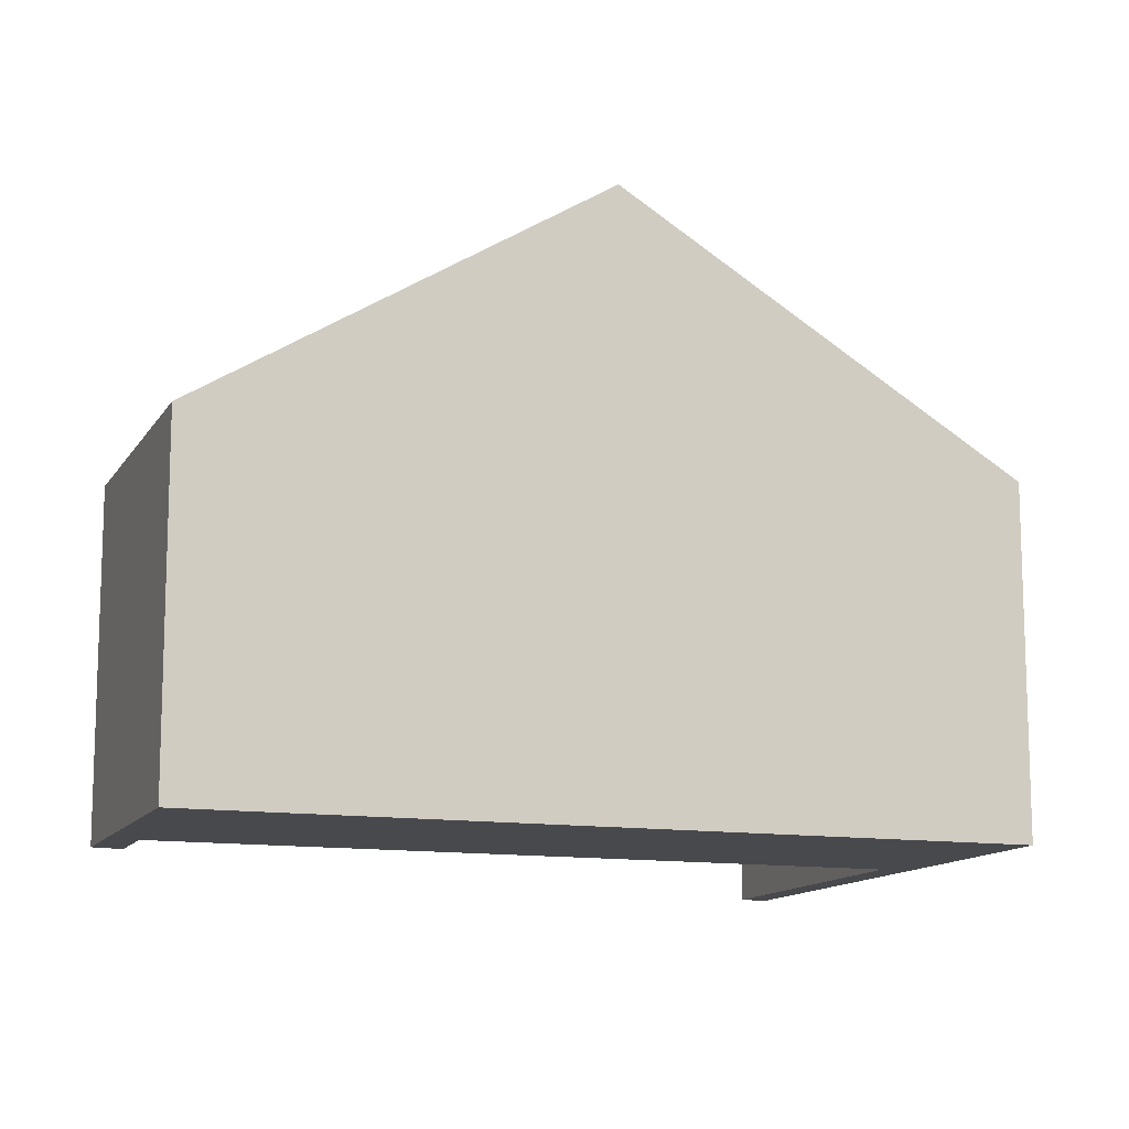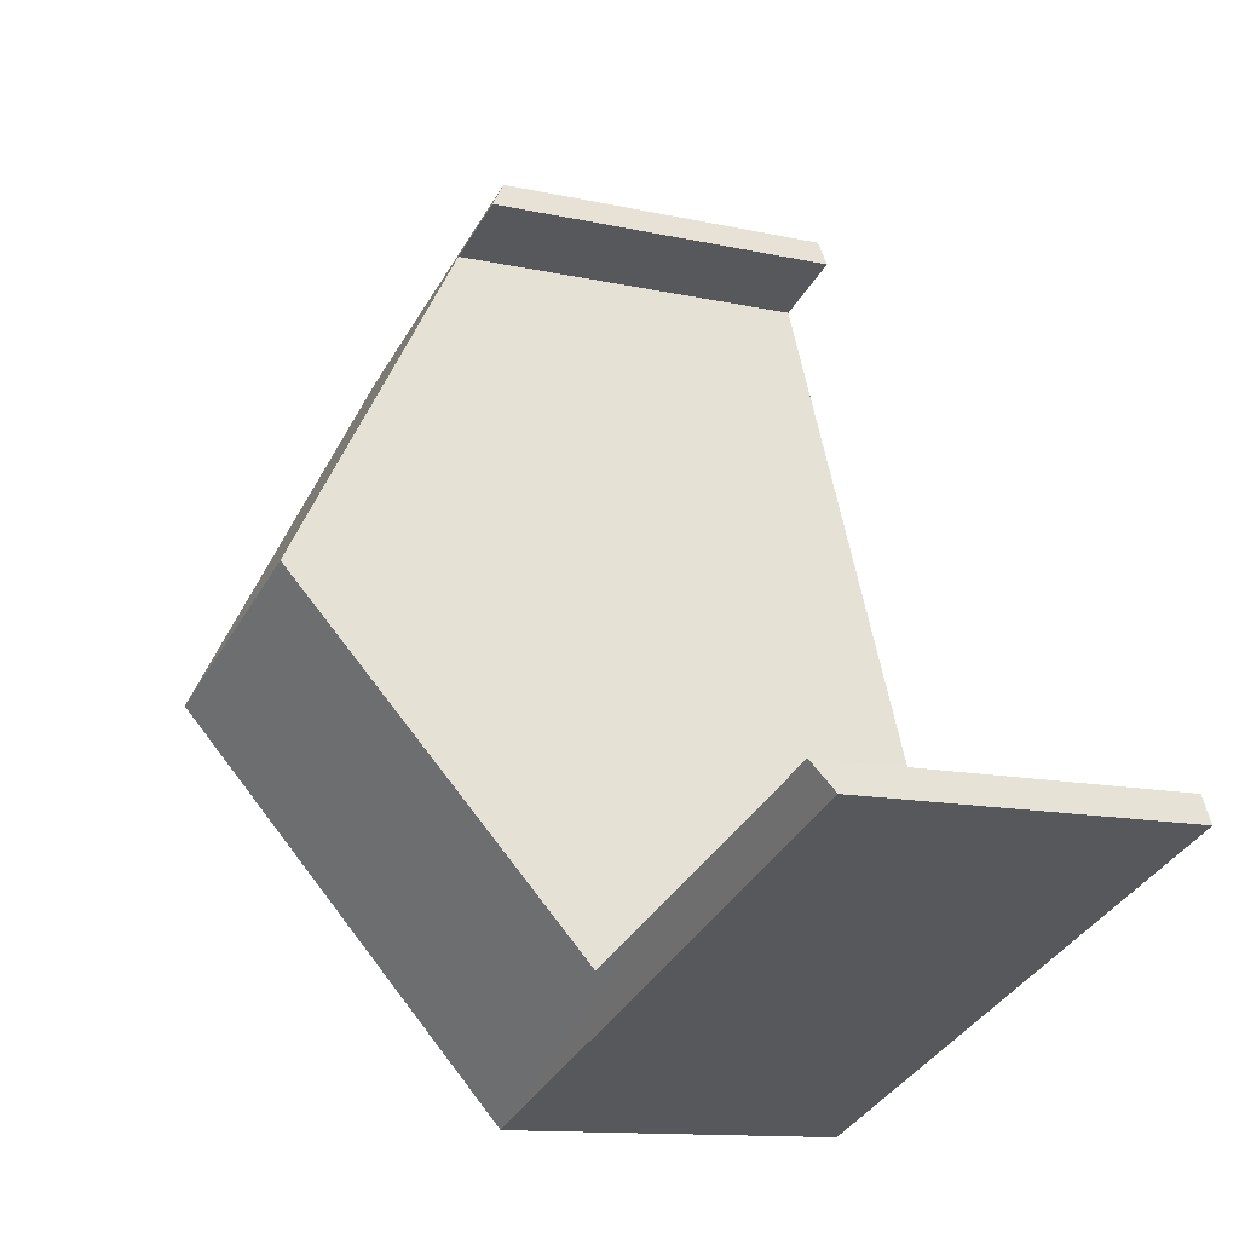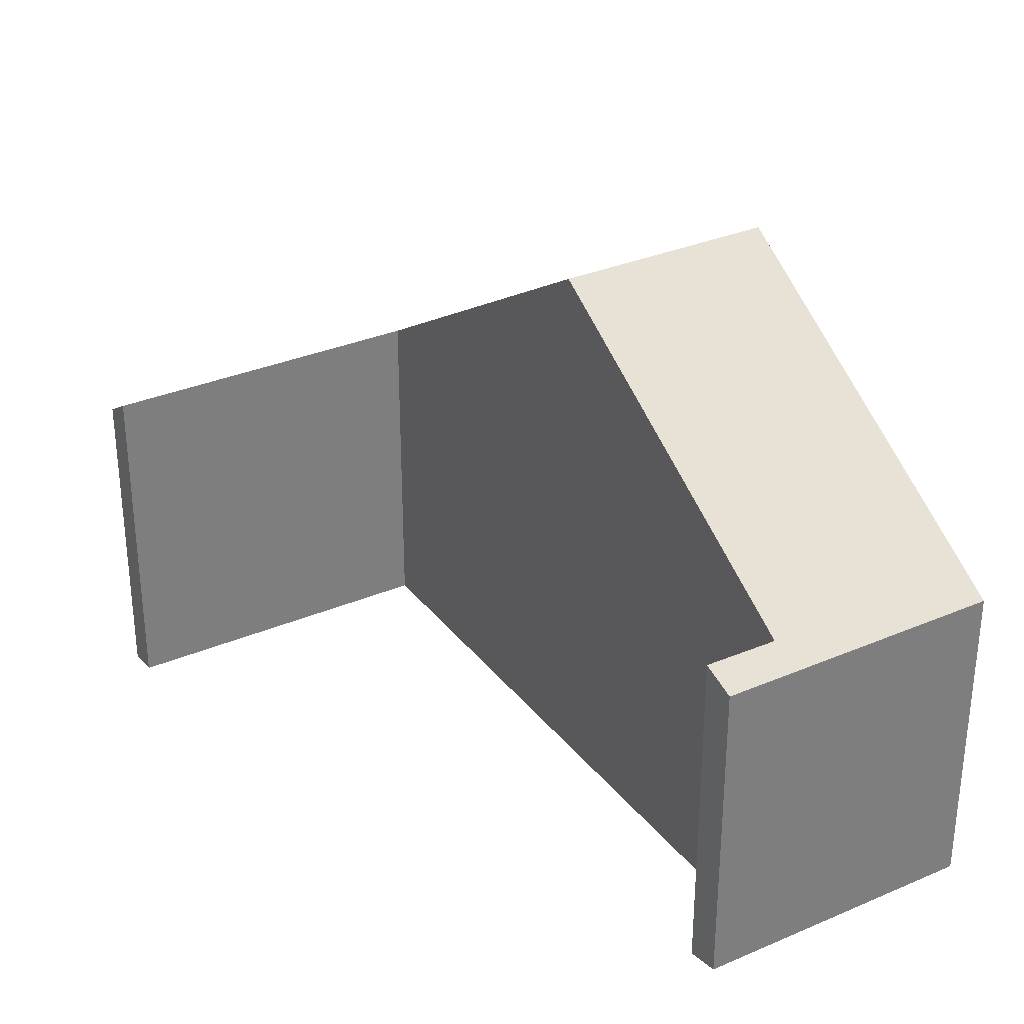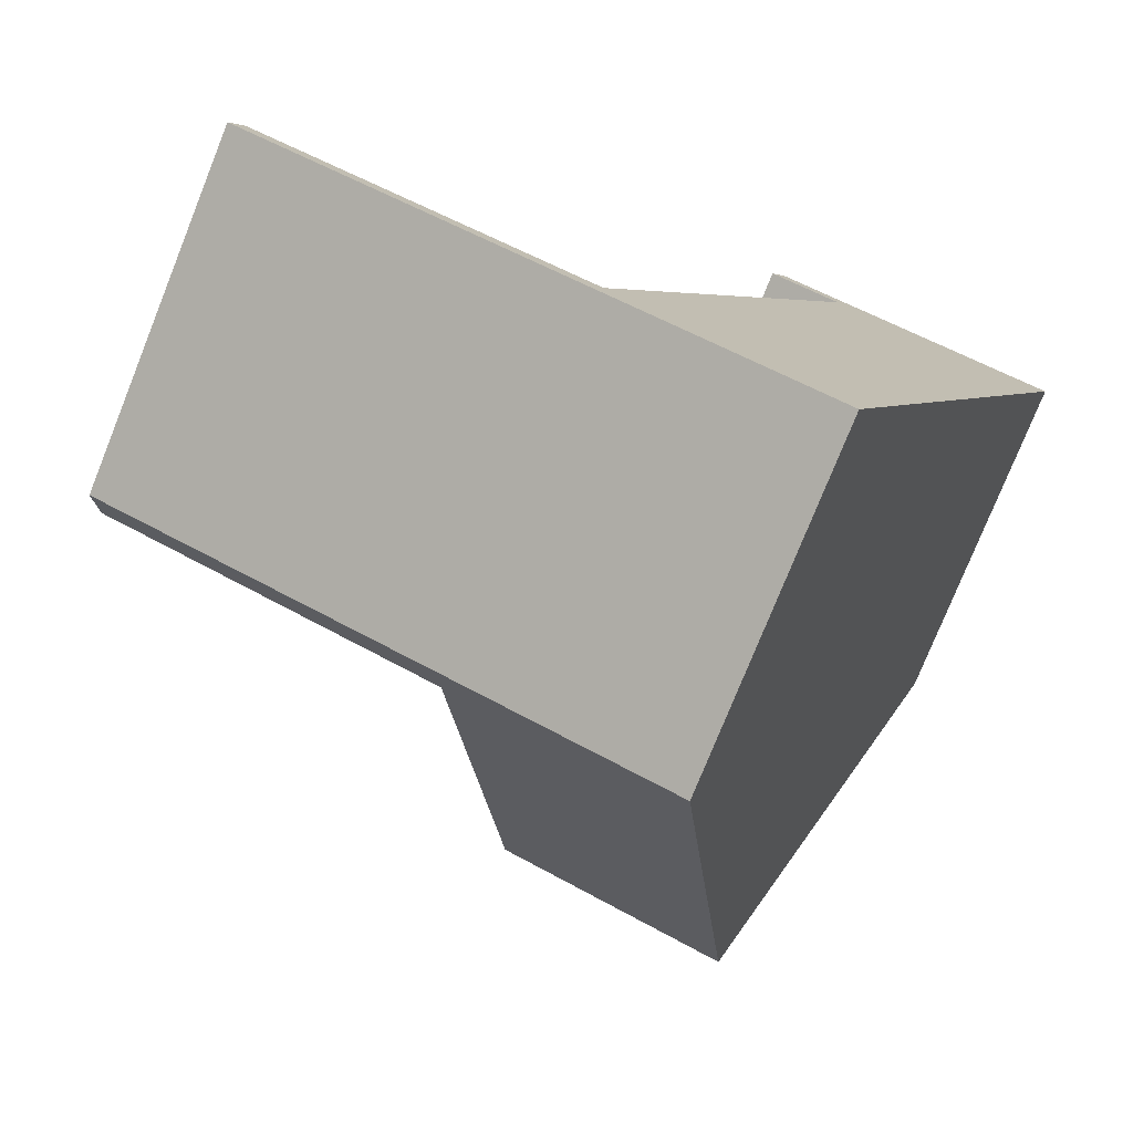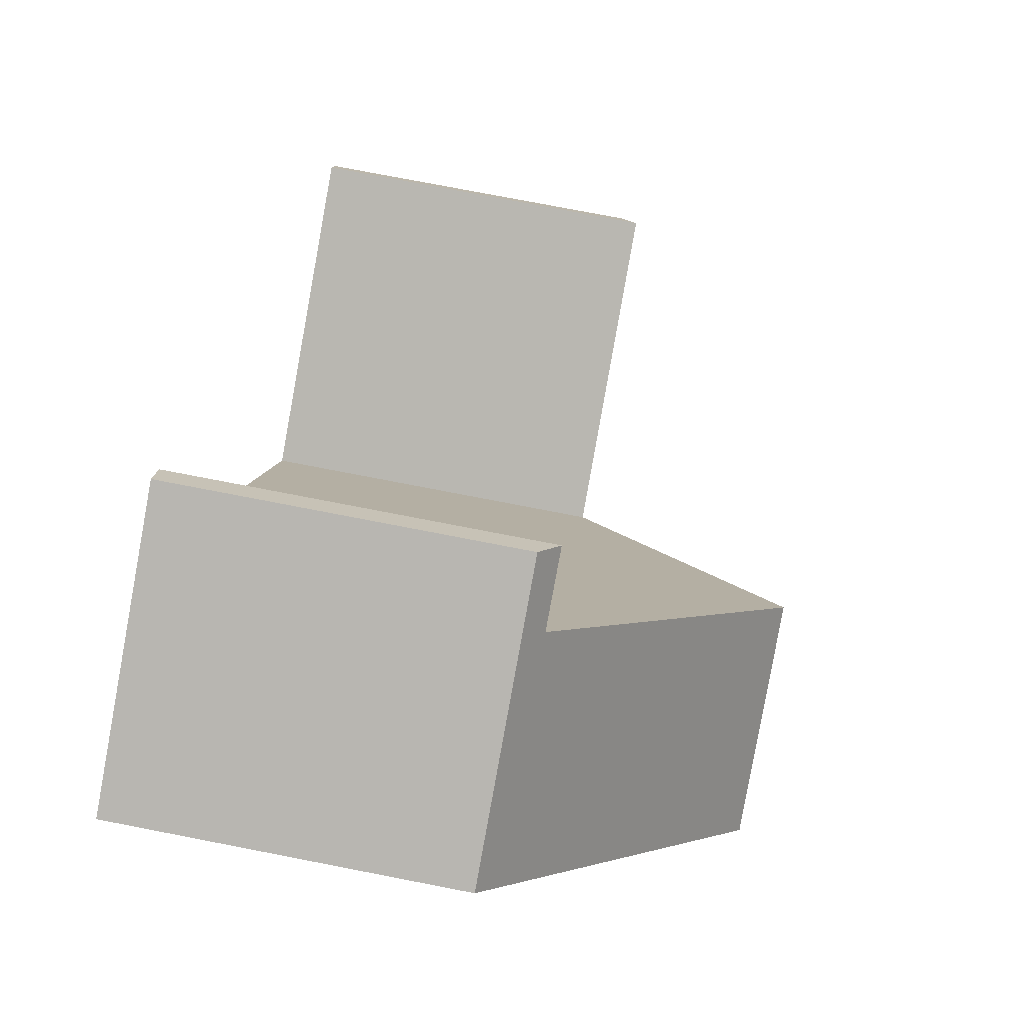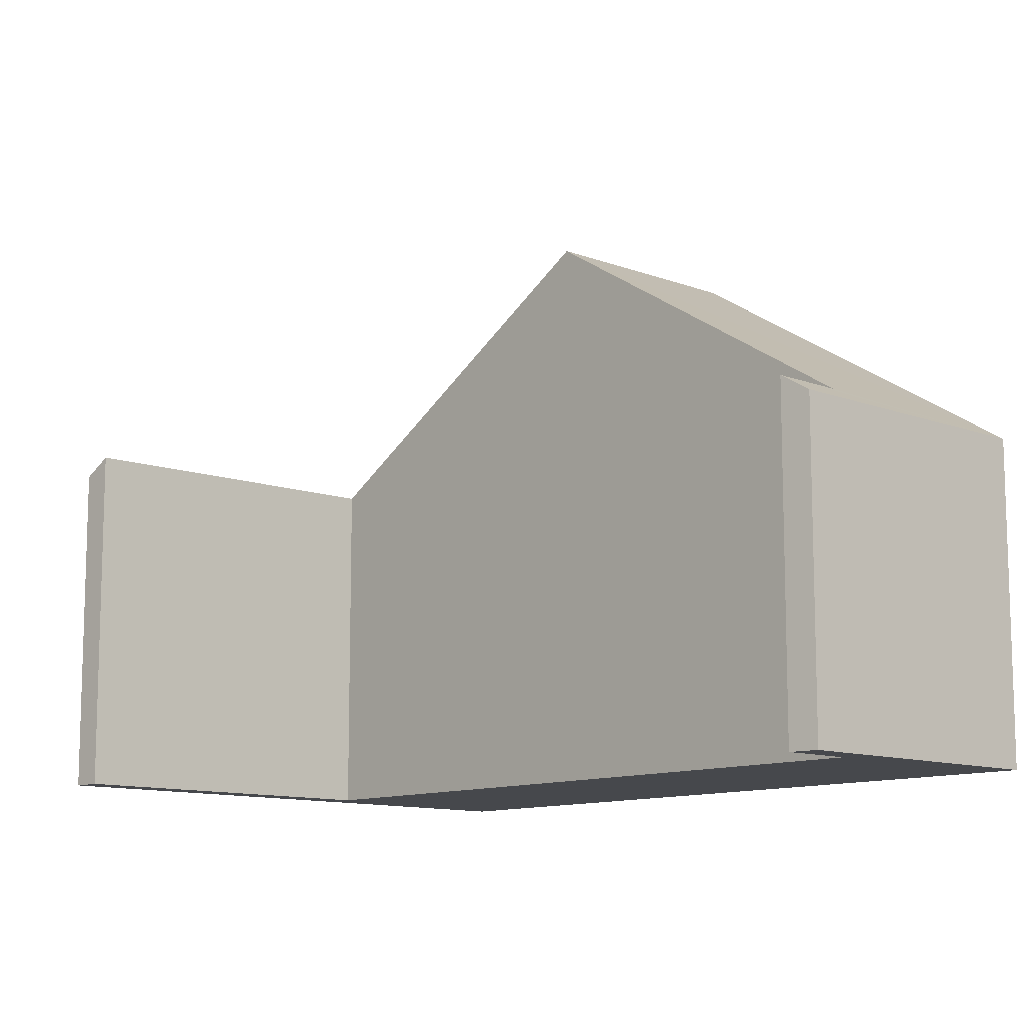
<metadata>
{"format":"obj","ext":"obj","renderer":"f3d","projection":"perspective","resolution":1024,"background":"white","views":[{"elev":-12.5,"azim":91.7,"up":"+Y"},{"elev":-12.0,"azim":-118.3,"up":"+Z"},{"elev":32.0,"azim":-9.3,"up":"+Y"},{"elev":-76.9,"azim":-21.9,"up":"+Z"},{"elev":76.1,"azim":101.0,"up":"+Z"},{"elev":-11.2,"azim":-21.1,"up":"+Y"}]}
</metadata>
<code>
v  7.587 4.648 8.751
v  11.49 4.648 7.193
v  7.367 4.905 8.383
v  8.358 4.901 7.995
v  6.466 7.972 3.308
v  9.47 7.972 2.108
v  0.171 4.889 0.36
v  3.328 4.648 -1.33
v  0 4.648 2.846e-16
v  3.484 4.904 -0.938
v  7.454 4.648 -2.978
v  4.579 4.909 -1.367
v  0.171 -2.204e-17 0.36
v  0 0 0
v  7.367 -5.133e-16 8.383
v  7.587 -5.358e-16 8.751
v  4.579 8.37e-17 -1.367
v  3.484 5.744e-17 -0.938
v  11.49 -4.404e-16 7.193
v  6.466 -2.026e-16 3.308
v  8.358 -4.896e-16 7.995
v  3.328 8.144e-17 -1.33
v  7.454 1.823e-16 -2.978
v  9.47 -1.291e-16 2.108
g defaultobject
f 1 2 3
f 4 3 2
f 5 4 2
f 6 5 2
f 7 8 9
f 8 7 10
f 8 10 11
f 11 10 12
f 11 12 5
f 11 5 6
f 9 13 7
f 13 9 14
f 15 1 3
f 1 15 16
f 13 10 7
f 10 13 12
f 12 13 17
f 17 13 18
f 16 2 1
f 2 16 19
f 17 5 12
f 5 17 4
f 4 17 20
f 4 20 21
f 4 15 3
f 15 4 21
f 8 14 9
f 14 8 11
f 14 11 22
f 22 11 23
f 19 6 2
f 6 19 11
f 11 19 24
f 11 24 23
f 16 21 19
f 21 16 15
f 21 24 19
f 24 21 20
f 24 20 23
f 23 20 17
f 23 17 22
f 22 17 18
f 22 18 13
f 22 13 14

</code>
